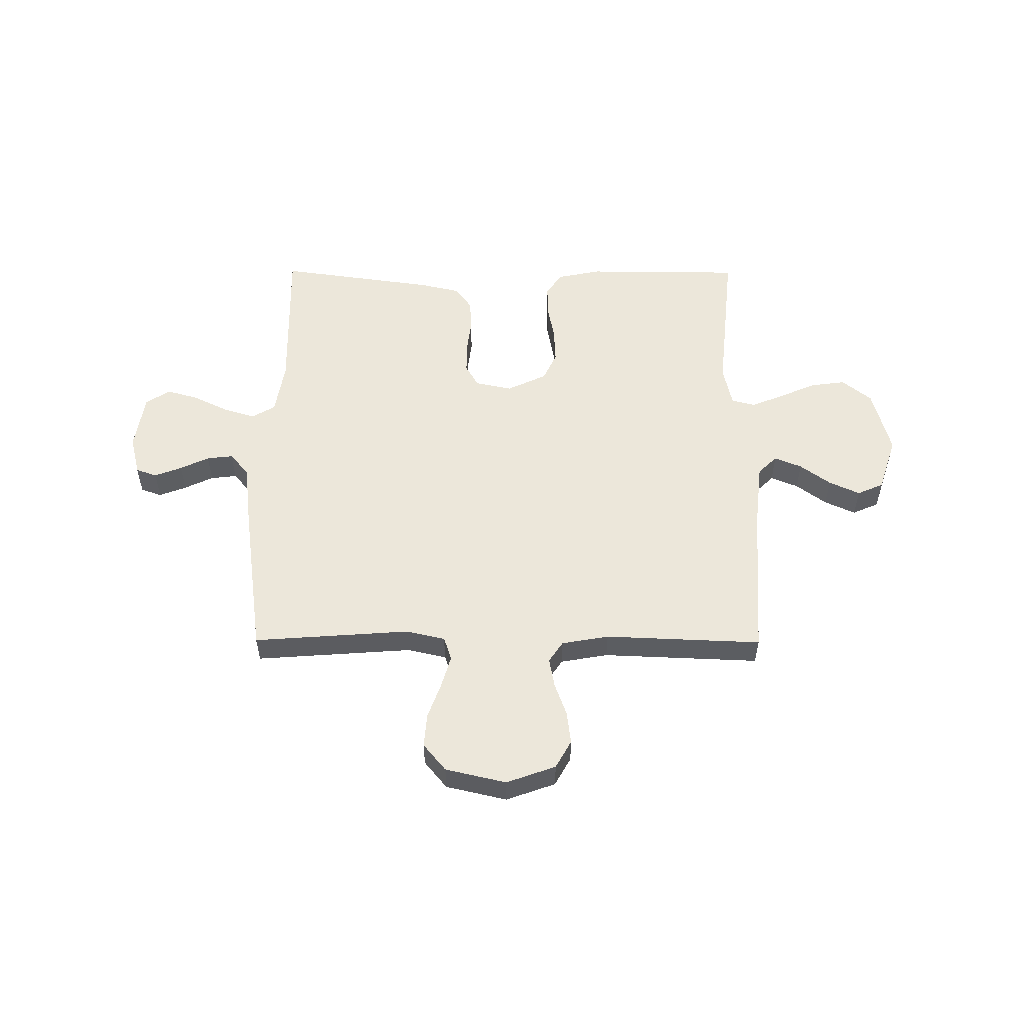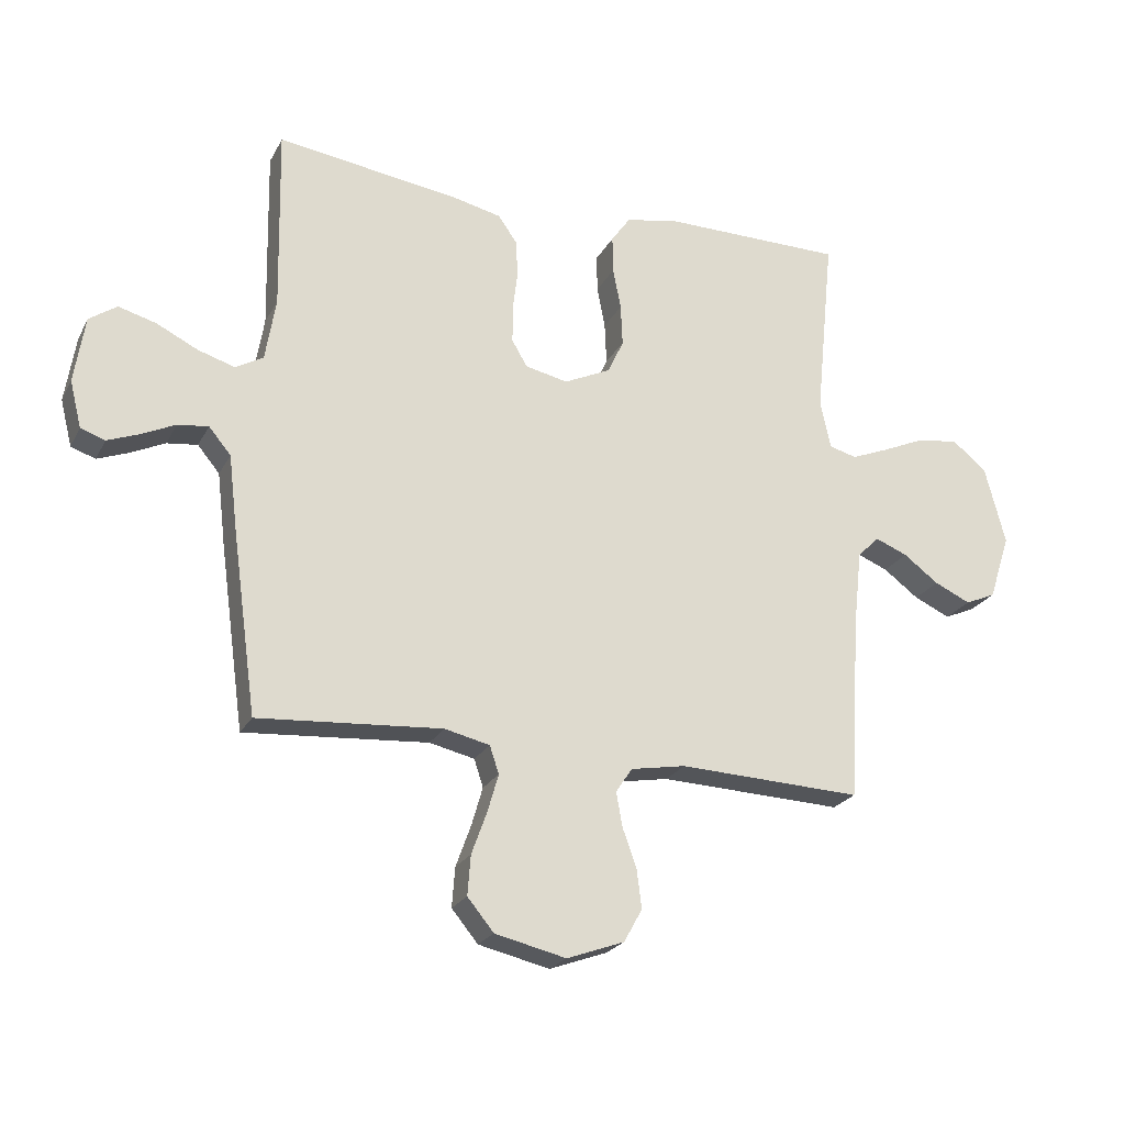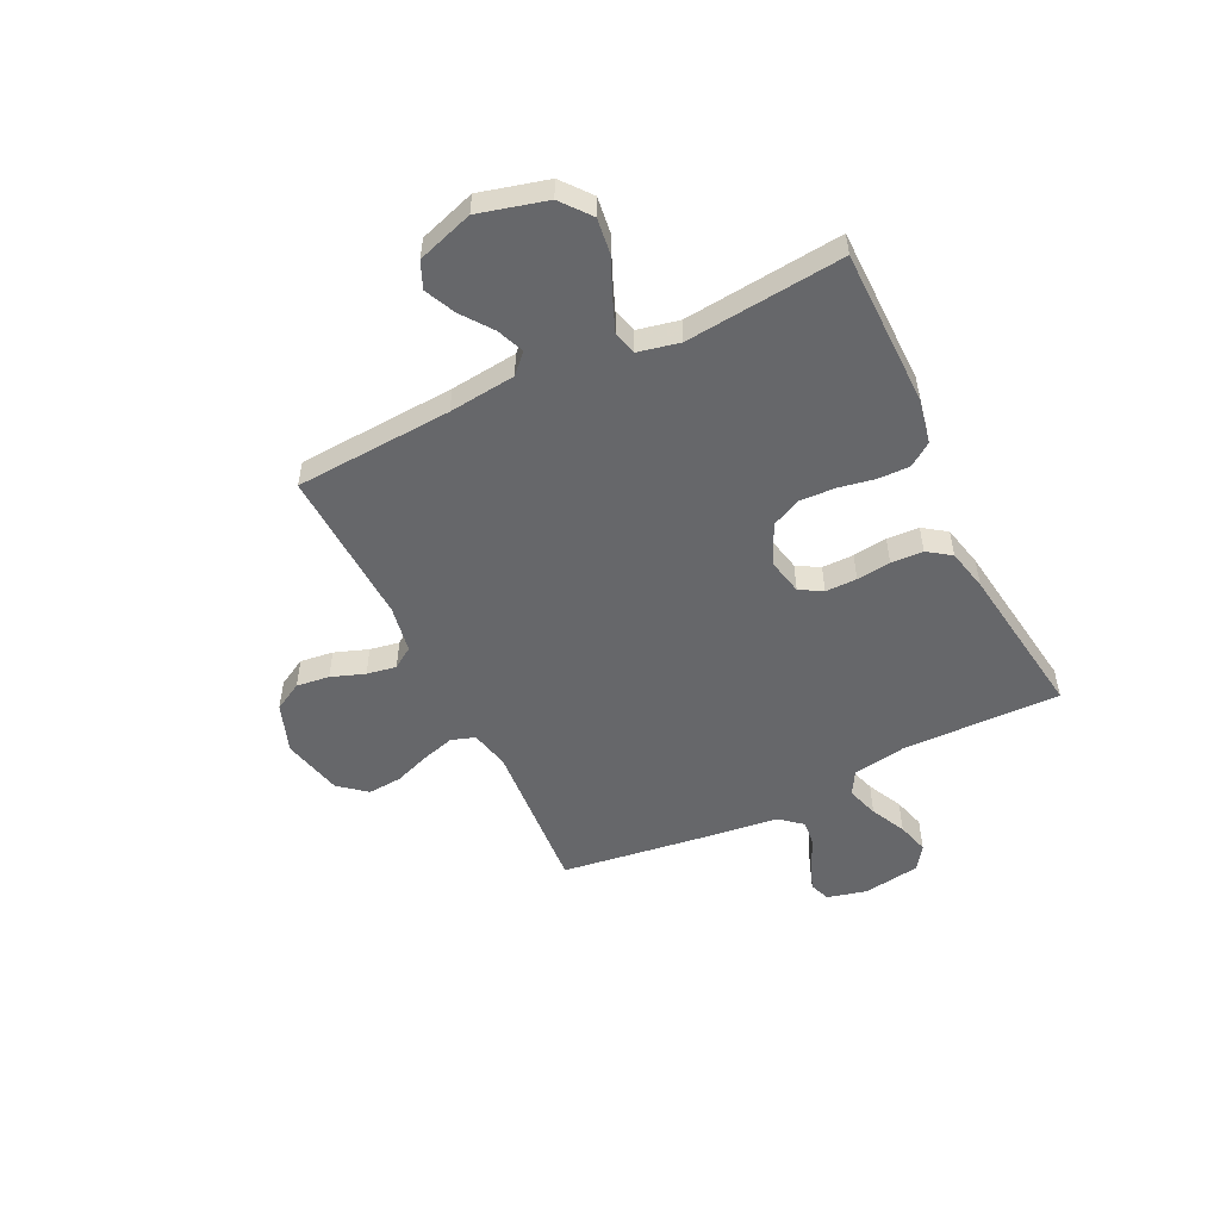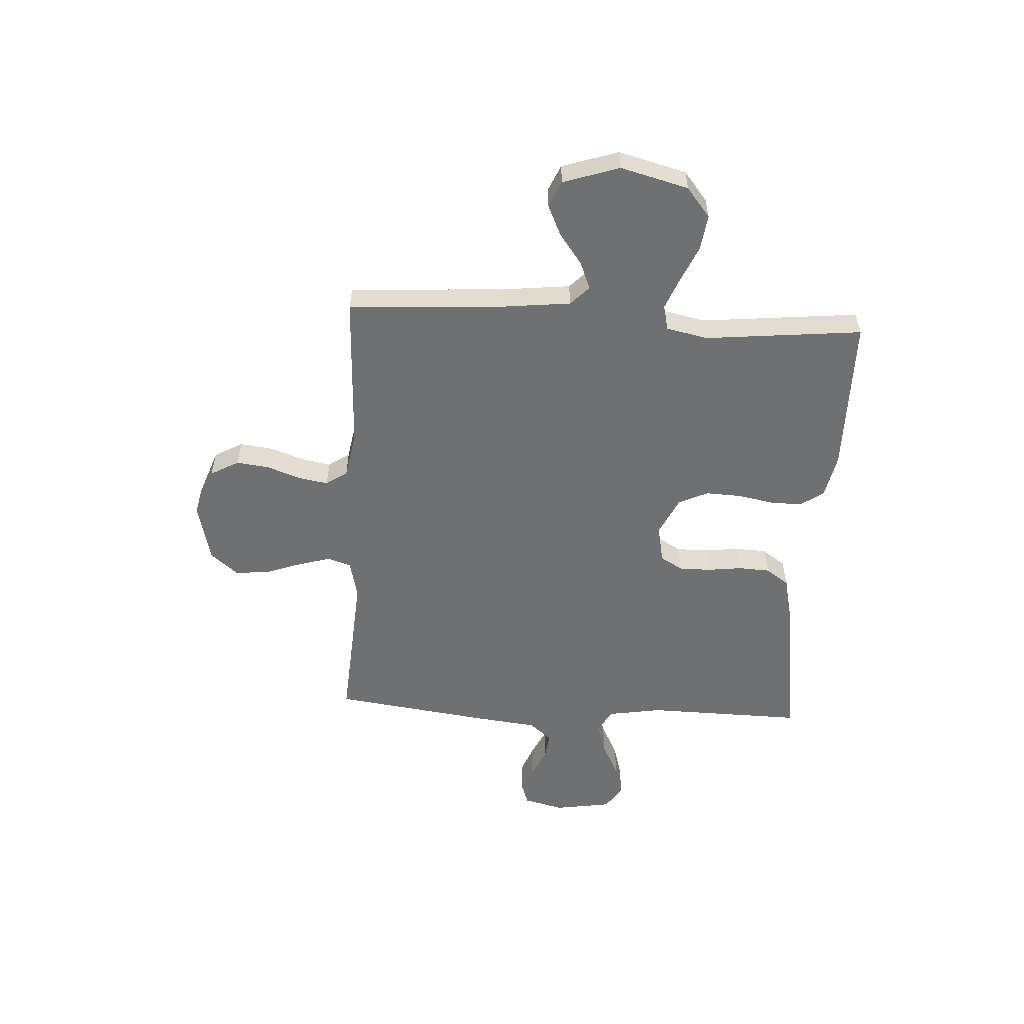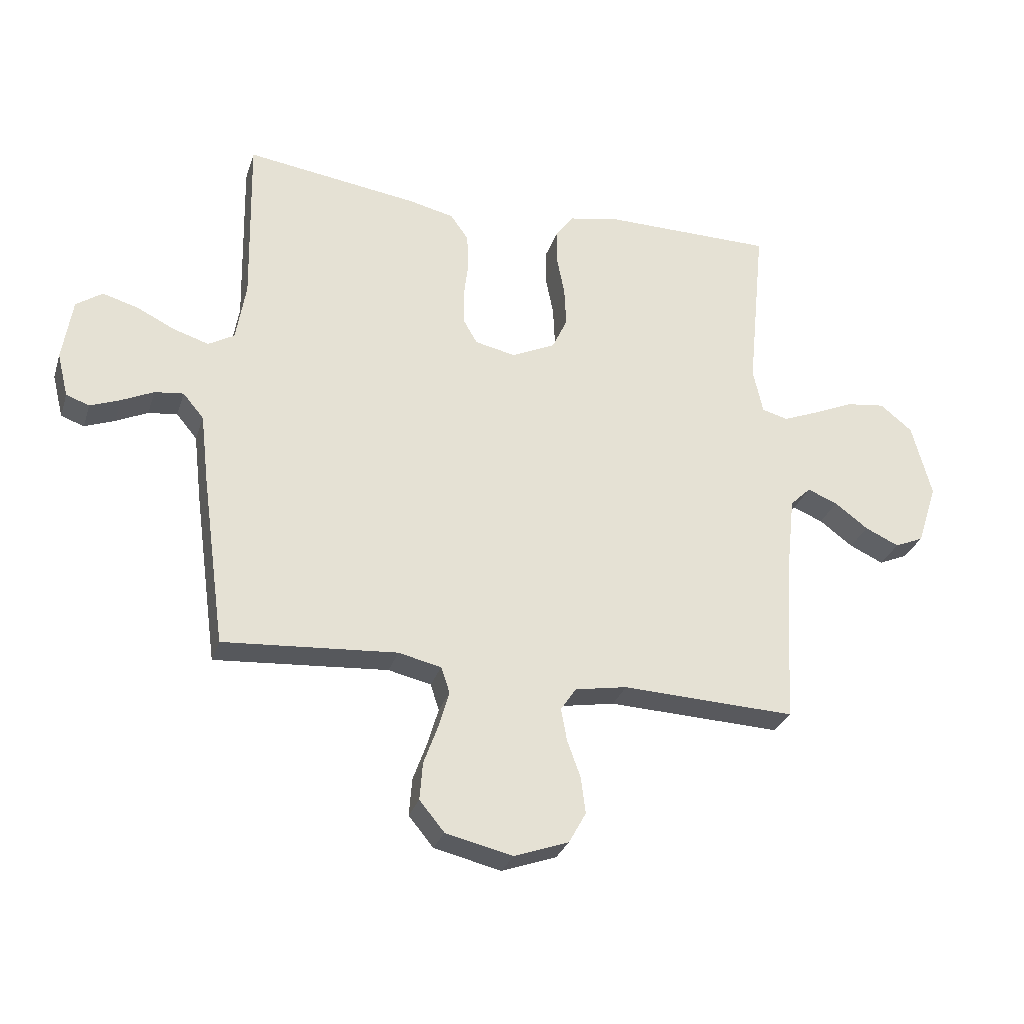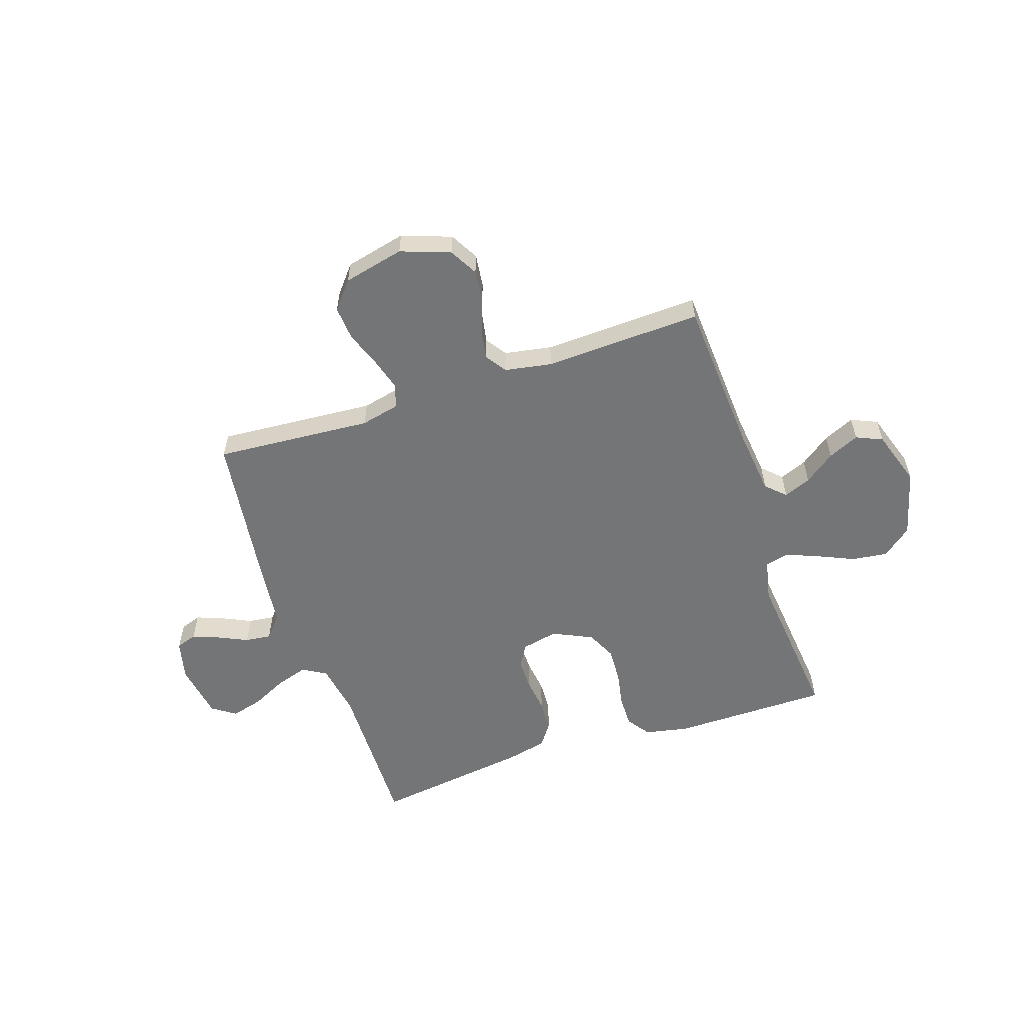
<metadata>
{"format":"obj","ext":"obj","renderer":"f3d","projection":"perspective","resolution":1024,"background":"white","views":[{"elev":54.0,"azim":-179.7,"up":"+Y"},{"elev":-23.1,"azim":158.2,"up":"+Z"},{"elev":-52.1,"azim":-64.0,"up":"+Y"},{"elev":-54.9,"azim":-93.2,"up":"+Y"},{"elev":-29.5,"azim":163.5,"up":"+Z"},{"elev":-56.5,"azim":-161.5,"up":"+Y"}]}
</metadata>
<code>
v -0.5 0.07 0.5
v -0.2 0.07 0.502
v -0.116 0.07 0.485
v -0.085 0.07 0.441
v -0.086 0.07 0.38
v -0.099 0.07 0.312
v -0.102 0.07 0.244
v -0.076 0.07 0.188
v 0 0.07 0.152
v 0.07 0.07 0.167
v 0.095 0.07 0.21
v 0.095 0.07 0.27
v 0.087 0.07 0.335
v 0.09 0.07 0.396
v 0.121 0.07 0.44
v 0.2 0.07 0.458
v 0.5 0.07 0.5
v 0.494 0.07 0.2
v 0.511 0.07 0.097
v 0.556 0.07 0.071
v 0.617 0.07 0.09
v 0.684 0.07 0.123
v 0.745 0.07 0.14
v 0.79 0.07 0.109
v 0.807 0.07 0
v 0.788 0.07 -0.076
v 0.748 0.07 -0.09
v 0.696 0.07 -0.07
v 0.641 0.07 -0.044
v 0.591 0.07 -0.038
v 0.555 0.07 -0.081
v 0.541 0.07 -0.2
v 0.5 0.07 -0.5
v 0.2 0.07 -0.478
v 0.126 0.07 -0.495
v 0.111 0.07 -0.54
v 0.129 0.07 -0.602
v 0.154 0.07 -0.671
v 0.159 0.07 -0.736
v 0.116 0.07 -0.788
v 0 0.07 -0.815
v -0.094 0.07 -0.781
v -0.124 0.07 -0.727
v -0.116 0.07 -0.664
v -0.093 0.07 -0.6
v -0.083 0.07 -0.544
v -0.11 0.07 -0.504
v -0.2 0.07 -0.488
v -0.5 0.07 -0.5
v -0.518 0.07 -0.2
v -0.532 0.07 -0.073
v -0.568 0.07 -0.038
v -0.62 0.07 -0.059
v -0.678 0.07 -0.102
v -0.737 0.07 -0.129
v -0.787 0.07 -0.107
v -0.822 0.07 0
v -0.788 0.07 0.129
v -0.732 0.07 0.174
v -0.664 0.07 0.165
v -0.594 0.07 0.134
v -0.532 0.07 0.109
v -0.487 0.07 0.121
v -0.47 0.07 0.2
v -0.5 0 0.5
v -0.2 0 0.502
v -0.116 0 0.485
v -0.085 0 0.441
v -0.086 0 0.38
v -0.099 0 0.312
v -0.102 0 0.244
v -0.076 0 0.188
v 0 0 0.152
v 0.07 0 0.167
v 0.095 0 0.21
v 0.095 0 0.27
v 0.087 0 0.335
v 0.09 0 0.396
v 0.121 0 0.44
v 0.2 0 0.458
v 0.5 0 0.5
v 0.494 0 0.2
v 0.511 0 0.097
v 0.556 0 0.071
v 0.617 0 0.09
v 0.684 0 0.123
v 0.745 0 0.14
v 0.79 0 0.109
v 0.807 0 0
v 0.788 0 -0.076
v 0.748 0 -0.09
v 0.696 0 -0.07
v 0.641 0 -0.044
v 0.591 0 -0.038
v 0.555 0 -0.081
v 0.541 0 -0.2
v 0.5 0 -0.5
v 0.2 0 -0.478
v 0.126 0 -0.495
v 0.111 0 -0.54
v 0.129 0 -0.602
v 0.154 0 -0.671
v 0.159 0 -0.736
v 0.116 0 -0.788
v 0 0 -0.815
v -0.094 0 -0.781
v -0.124 0 -0.727
v -0.116 0 -0.664
v -0.093 0 -0.6
v -0.083 0 -0.544
v -0.11 0 -0.504
v -0.2 0 -0.488
v -0.5 0 -0.5
v -0.518 0 -0.2
v -0.532 0 -0.073
v -0.568 0 -0.038
v -0.62 0 -0.059
v -0.678 0 -0.102
v -0.737 0 -0.129
v -0.787 0 -0.107
v -0.822 0 0
v -0.788 0 0.129
v -0.732 0 0.174
v -0.664 0 0.165
v -0.594 0 0.134
v -0.532 0 0.109
v -0.487 0 0.121
v -0.47 0 0.2
f 59 60 61
f 58 59 61
f 57 58 61
f 56 57 61
f 55 56 61
f 54 55 61
f 53 54 61
f 52 53 61 62
f 51 52 62 63
f 48 49 50
f 50 51 63
f 48 50 63
f 47 48 63
f 43 44 45
f 42 43 45
f 41 42 45
f 40 41 45
f 39 40 45
f 38 39 45
f 37 38 45
f 36 37 45 46
f 47 63 64
f 46 47 64
f 36 46 64
f 35 36 64
f 31 32 33 34
f 27 28 29
f 26 27 29
f 25 26 29
f 24 25 29
f 23 24 29
f 22 23 29
f 21 22 29
f 20 21 29 30
f 34 35 64
f 31 34 64
f 30 31 64
f 20 30 64
f 19 20 64
f 16 17 18
f 15 16 18
f 14 15 18
f 13 14 18
f 12 13 18
f 4 5 6
f 3 4 6
f 2 3 6
f 1 2 6
f 64 1 6
f 64 6 7
f 11 12 18 19
f 10 11 19
f 9 10 19
f 9 19 64
f 8 9 64
f 7 8 64
f 125 124 123
f 125 123 122
f 125 122 121
f 125 121 120
f 125 120 119
f 125 119 118
f 125 118 117
f 126 125 117 116
f 127 126 116 115
f 114 113 112
f 127 115 114
f 127 114 112
f 127 112 111
f 109 108 107
f 109 107 106
f 109 106 105
f 109 105 104
f 109 104 103
f 109 103 102
f 109 102 101
f 110 109 101 100
f 128 127 111
f 128 111 110
f 128 110 100
f 128 100 99
f 98 97 96 95
f 93 92 91
f 93 91 90
f 93 90 89
f 93 89 88
f 93 88 87
f 93 87 86
f 93 86 85
f 94 93 85 84
f 128 99 98
f 128 98 95
f 128 95 94
f 128 94 84
f 128 84 83
f 82 81 80
f 82 80 79
f 82 79 78
f 82 78 77
f 82 77 76
f 70 69 68
f 70 68 67
f 70 67 66
f 70 66 65
f 70 65 128
f 71 70 128
f 83 82 76 75
f 83 75 74
f 83 74 73
f 128 83 73
f 128 73 72
f 128 72 71
f 1 65 66 2
f 2 66 67 3
f 3 67 68 4
f 4 68 69 5
f 5 69 70 6
f 6 70 71 7
f 7 71 72 8
f 8 72 73 9
f 9 73 74 10
f 10 74 75 11
f 11 75 76 12
f 12 76 77 13
f 13 77 78 14
f 14 78 79 15
f 15 79 80 16
f 16 80 81 17
f 17 81 82 18
f 18 82 83 19
f 19 83 84 20
f 20 84 85 21
f 21 85 86 22
f 22 86 87 23
f 23 87 88 24
f 24 88 89 25
f 25 89 90 26
f 26 90 91 27
f 27 91 92 28
f 28 92 93 29
f 29 93 94 30
f 30 94 95 31
f 31 95 96 32
f 32 96 97 33
f 33 97 98 34
f 34 98 99 35
f 35 99 100 36
f 36 100 101 37
f 37 101 102 38
f 38 102 103 39
f 39 103 104 40
f 40 104 105 41
f 41 105 106 42
f 42 106 107 43
f 43 107 108 44
f 44 108 109 45
f 45 109 110 46
f 46 110 111 47
f 47 111 112 48
f 48 112 113 49
f 49 113 114 50
f 50 114 115 51
f 51 115 116 52
f 52 116 117 53
f 53 117 118 54
f 54 118 119 55
f 55 119 120 56
f 56 120 121 57
f 57 121 122 58
f 58 122 123 59
f 59 123 124 60
f 60 124 125 61
f 61 125 126 62
f 62 126 127 63
f 63 127 128 64
f 64 128 65 1

</code>
